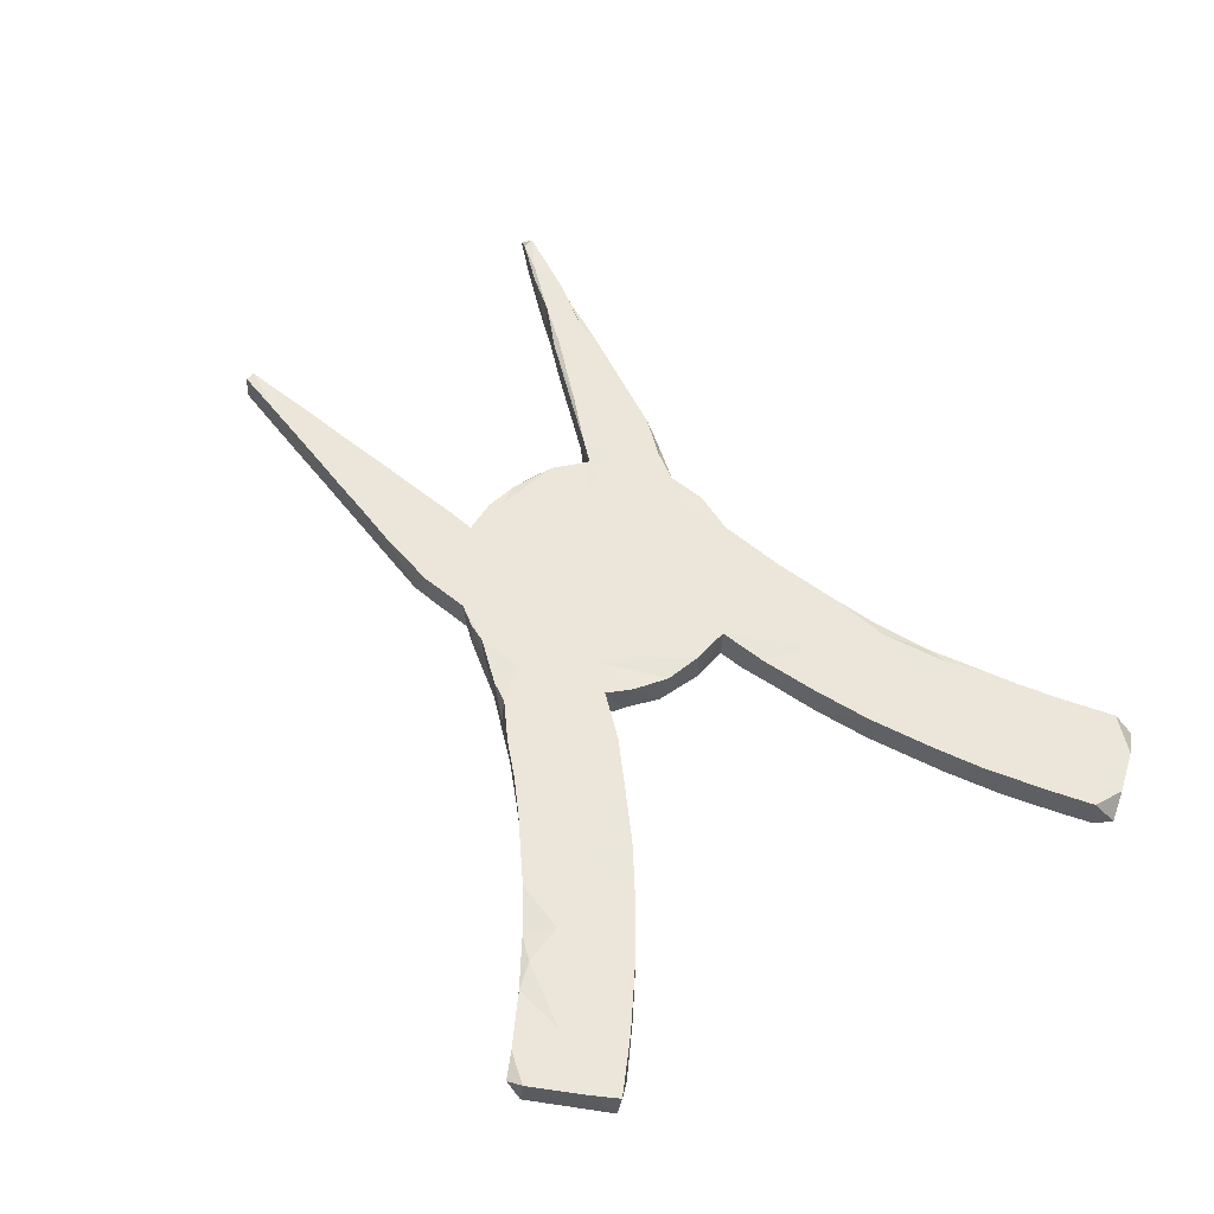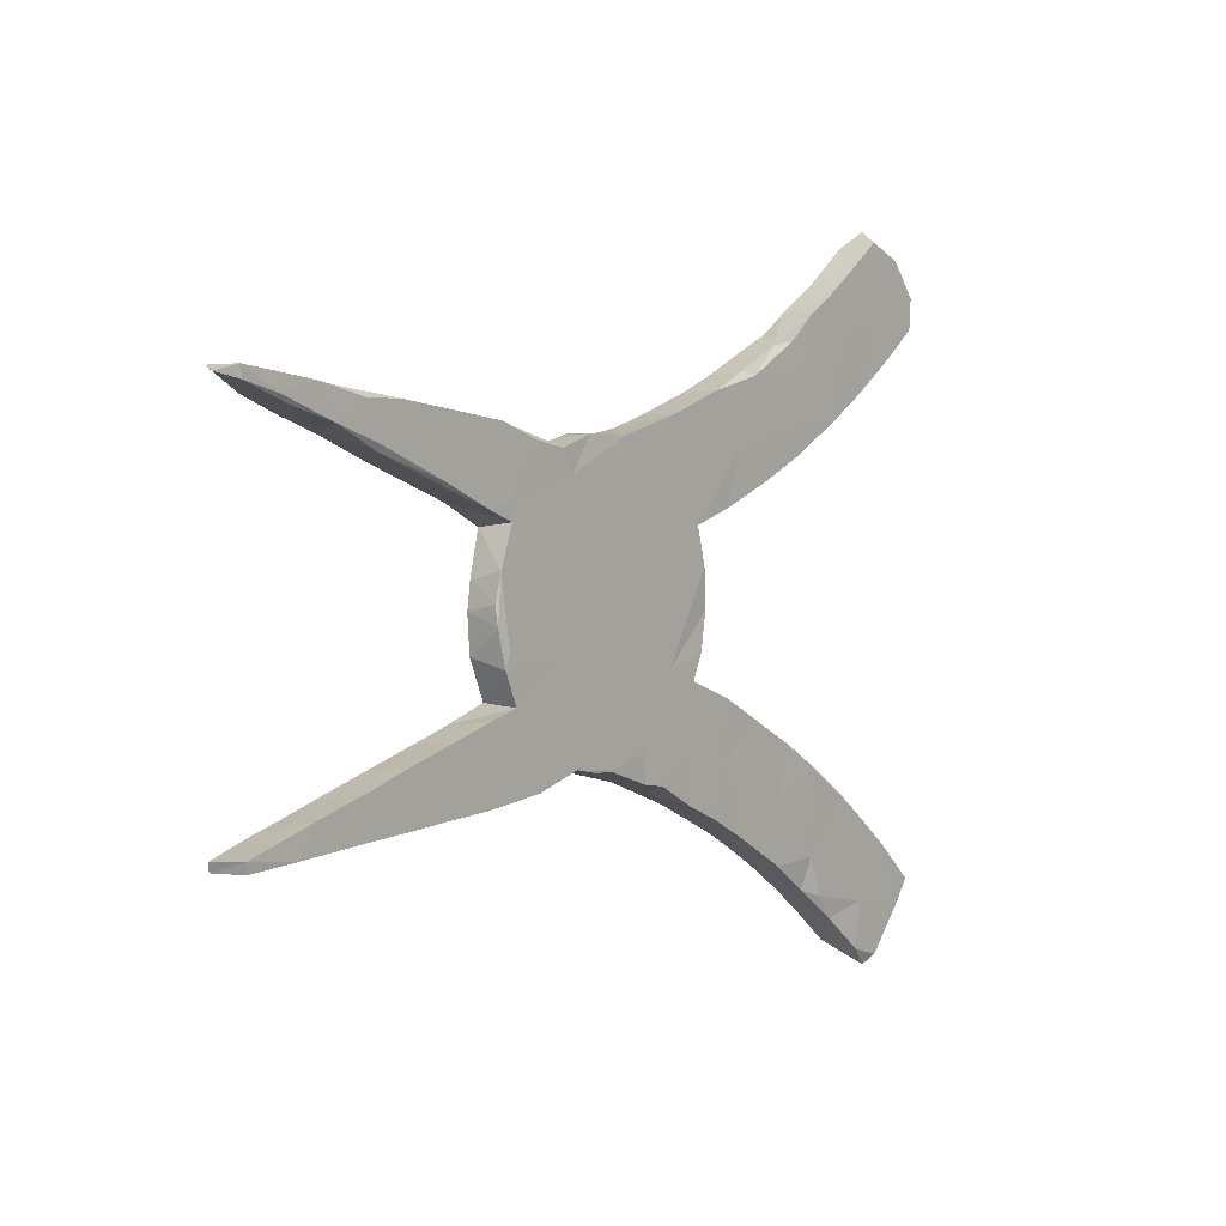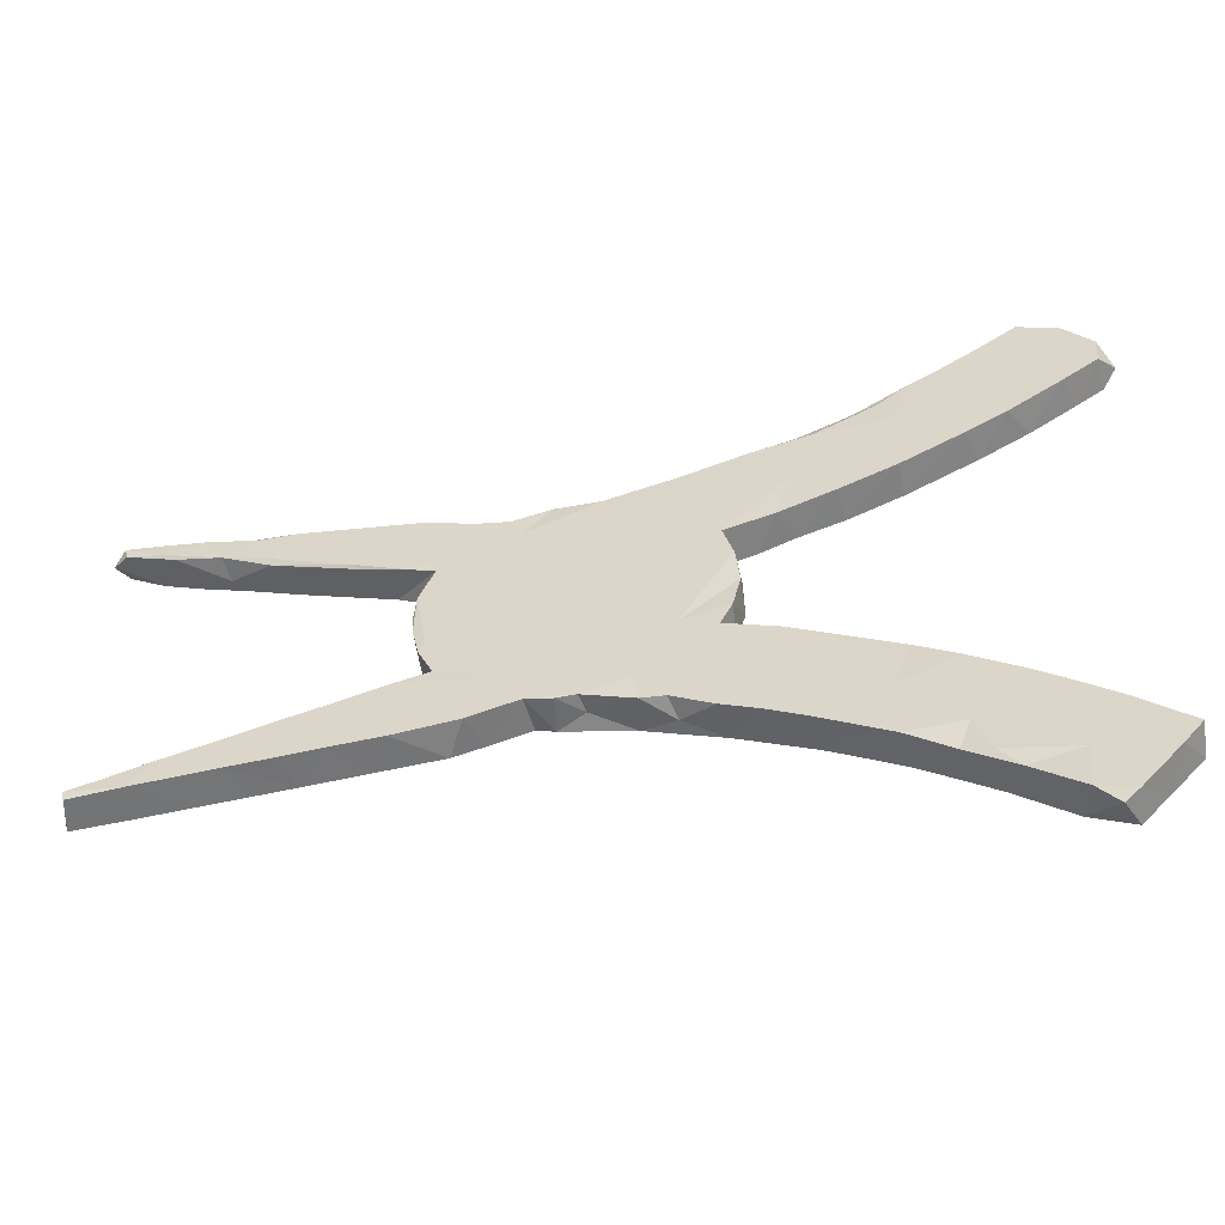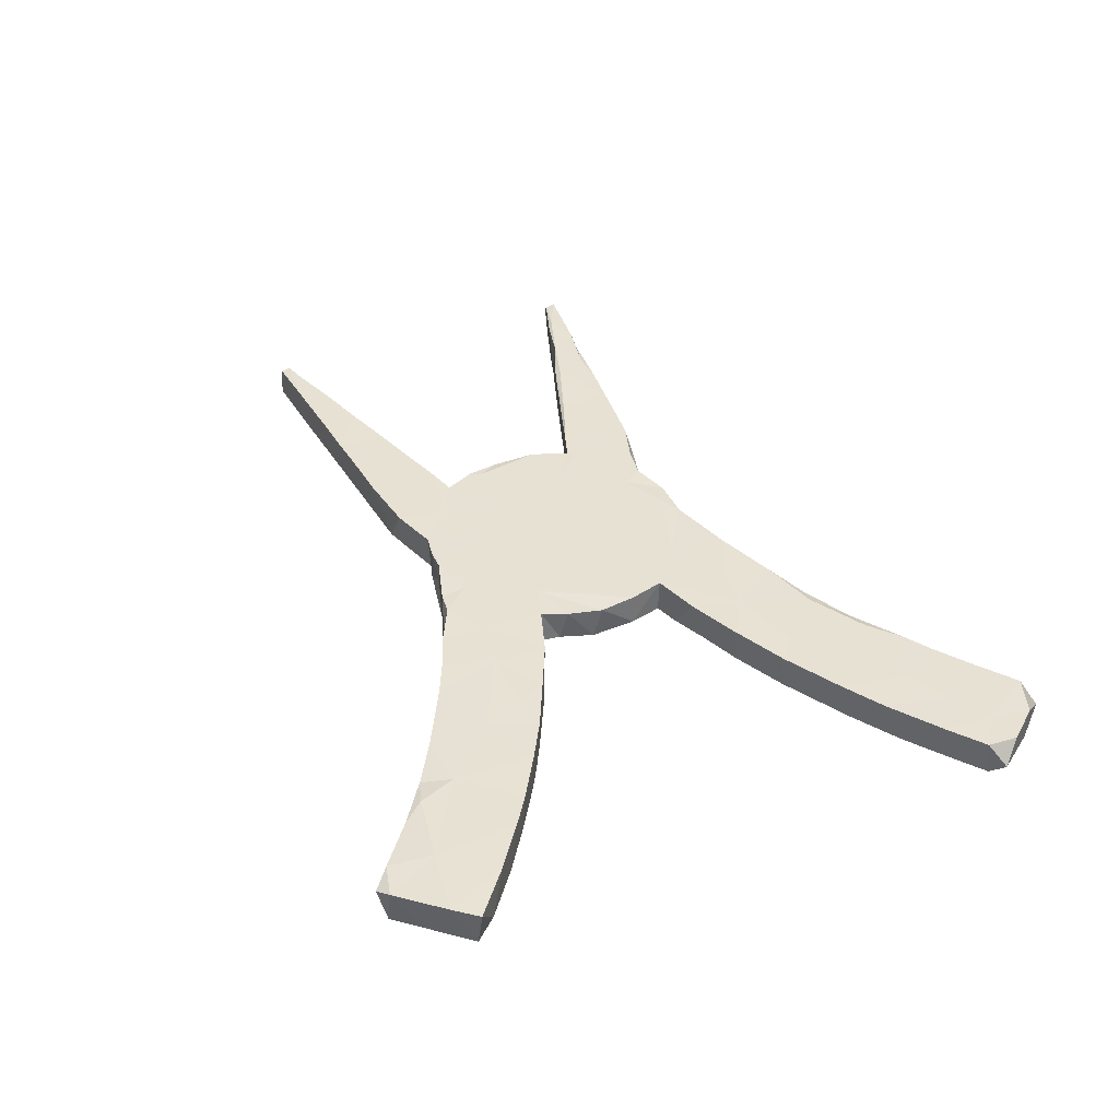
<metadata>
{"format":"obj","ext":"obj","renderer":"f3d","projection":"perspective","resolution":1024,"background":"white","views":[{"elev":56.5,"azim":57.0,"up":"+Z"},{"elev":2.6,"azim":-52.5,"up":"+Y"},{"elev":-54.8,"azim":10.4,"up":"+Y"},{"elev":39.6,"azim":66.0,"up":"+Z"}]}
</metadata>
<code>
v 0.6646 0.4319 -0.005724
v 0.642 0.4595 0.02803
v 0.6433 0.4143 -0.0278
v 0.6347 -0.4583 -0.02801
v 0.6385 0.4103 0.02788
v 0.5974 0.3789 -0.02727
v 0.5977 0.5146 0.02719
v 0.5796 0.3658 0.02819
v 0.6 0.512 -0.02776
v 0.6015 -0.4202 -0.02606
v 0.6372 -0.4517 0.0264
v 0.5861 0.4498 0.02806
v 0.5825 -0.5163 -0.02819
v 0.6072 -0.4892 0.02773
v 0.5232 0.3258 -0.02791
v 0.5589 0.5588 -0.009944
v 0.5334 0.5389 0.02778
v 0.5448 -0.5594 0.02735
v 0.499 -0.4708 0.02788
v 0.5228 0.5314 -0.02699
v 0.5638 -0.3893 0.02746
v 0.5207 0.415 0.028
v 0.5517 0.4358 -0.02802
v 0.5283 -0.3618 -0.02795
v 0.5412 -0.5632 -0.02748
v 0.4765 -0.533 -0.02793
v 0.523 -0.5738 0.01898
v 0.4905 -0.5449 0.02792
v 0.4911 -0.3346 0.02773
v 0.466 -0.348 -0.02828
v 0.4603 -0.3123 -0.0235
v 0.4482 0.3811 0.02801
v 0.4938 0.3064 0.02768
v 0.4652 0.3505 -0.02798
v 0.4342 0.4435 -0.02788
v 0.4693 0.4914 0.02788
v 0.4881 -0.4217 -0.02809
v 0.4428 0.2754 -0.02778
v 0.4154 -0.2832 -0.02659
v 0.3643 -0.3876 0.02781
v 0.4266 0.2658 0.02801
v 0.4438 -0.3011 0.02773
v 0.4378 0.4695 -0.0253
v 0.3883 -0.4511 0.02802
v 0.3689 -0.2962 0.02802
v 0.3292 0.3338 0.02798
v 0.396 -0.4714 -0.02717
v 0.3307 0.2131 -0.02788
v 0.4175 -0.4871 0.02459
v 0.3616 0.4211 -0.02692
v 0.4087 0.4494 0.0279
v 0.3788 -0.2596 -0.02717
v 0.3622 0.4213 0.02747
v 0.3677 -0.253 0.02807
v 0.3692 -0.3209 -0.02794
v 0.3111 0.3787 0.02726
v 0.3449 -0.4364 0.0223
v 0.3396 0.3727 -0.02807
v 0.3428 -0.238 -0.02708
v 0.2613 -0.3622 -0.02793
v 0.3423 -0.4339 -0.02792
v 0.2886 0.2458 0.02791
v 0.3124 0.39 -0.02362
v 0.29 -0.2093 -0.02789
v 0.2834 0.336 -0.02789
v 0.3285 0.2118 0.02757
v 0.2769 -0.3934 0.02718
v 0.2212 0.2073 -0.02794
v 0.2818 -0.3963 -0.0262
v 0.277 -0.2958 0.02795
v 0.3044 -0.2158 0.02696
v 0.2823 -0.2773 -0.02792
v 0.2447 0.1733 -0.02806
v 0.2726 0.3708 0.02089
v 0.2219 -0.1748 0.02715
v 0.2532 0.3615 -0.02721
v 0.2121 -0.3558 -0.02781
v 0.2499 -0.2233 0.02769
v 0.2124 -0.3564 0.01361
v 0.2137 0.3246 0.02787
v 0.2143 0.2946 -0.02782
v 0.207 -0.1656 -0.026
v 0.1407 -0.2266 0.02792
v 0.1712 -0.2694 -0.02806
v 0.2383 0.1708 0.02746
v 0.1444 -0.1366 0.02764
v 0.1702 -0.3351 0.0272
v 0.1879 0.3305 0.02091
v 0.1729 0.1436 -0.02549
v 0.1758 -0.3372 -0.02722
v 0.2095 -0.1906 -0.02804
v 0.17 0.2138 0.0279
v 0.1407 -0.1359 -0.008586
v 0.1197 0.3009 0.02742
v 0.1713 0.3232 -0.02612
v 0.1495 0.1352 0.02689
v 0.1131 -0.3074 0.02773
v 0.06794 -0.2166 -0.02797
v 0.1249 -0.3132 -0.02807
v 0.06337 -0.1084 0.02775
v 0.08035 0.2303 0.02797
v 0.1212 -0.1292 -0.02732
v 0.09135 0.05215 -0.02387
v 0.09254 -0.02327 -0.02702
v 0.09451 -0.008573 0.02543
v 0.1154 0.1215 -0.0279
v 0.06679 -0.1154 -0.02791
v 0.08203 -0.06692 0.02762
v 0.05326 -0.2826 0.02764
v 0.07172 -0.01269 -0.02789
v 0.07397 0.1083 -0.0278
v 0.03433 0.1652 -0.02804
v 0.05548 -0.2121 0.02794
v 0.07733 -0.07951 -0.02327
v 0.08851 0.05335 0.02804
v 0.1195 0.2208 -0.0279
v 0.07275 0.1107 0.028
v 0.1062 0.2961 -0.02772
v 0.01405 0.2638 0.02797
v 0.06072 -0.2849 -0.02789
v -0.009571 0.07804 0.02796
v 0.06279 0.07006 -0.02794
v -0.01013 -0.2497 0.02788
v 0.0178 0.2651 -0.02791
v -0.000225 -0.2613 -0.006158
v -0.05322 -0.1987 0.02784
v -0.04801 0.2452 -0.02796
v -0.02901 0.08959 -0.02793
v -0.0323 0.01708 0.02787
v 0.005431 -0.09104 0.02781
v -0.004125 0.1725 0.028
v -0.04813 -0.2442 0.02585
v -0.02497 -0.02654 -0.02788
v -0.0553 -0.2434 -0.02771
v -0.06425 -0.1753 -0.02799
v -0.1324 0.08785 -0.02787
v -0.09705 0.2331 0.02757
v -0.09906 -0.05412 0.02781
v -0.1201 -0.2226 -0.000905
v -0.1682 -0.1307 0.02783
v -0.1066 0.1833 -0.02798
v -0.1274 -0.2195 0.02793
v -0.1049 0.2347 -0.02701
v -0.1304 0.1276 0.02786
v -0.1692 0.2351 0.02555
v -0.1471 -0.06797 -0.0279
v -0.21 0.1808 0.02793
v -0.1588 -0.2192 0.02702
v -0.1308 0.2165 0.02781
v -0.2222 0.1196 -0.02799
v -0.1945 -0.21 -0.02796
v -0.1769 0.2325 -0.01477
v -0.1909 -0.1786 -0.02808
v -0.2002 -0.2114 0.02762
v -0.1656 -0.2189 -0.02808
v -0.2381 -0.0675 0.02787
v -0.1543 0.2353 -0.02749
v -0.2611 0.05504 -0.028
v -0.1873 0.038 0.02782
v -0.2293 0.216 -0.02599
v -0.2298 0.2152 0.02823
v -0.2668 -0.1523 0.02787
v -0.257 -0.2285 -0.02786
v -0.2837 0.2246 0.02817
v -0.2669 0.07011 0.02788
v -0.2097 0.1925 -0.02794
v -0.2857 0.235 -0.02698
v -0.2509 -0.1241 -0.02796
v -0.2789 -0.2354 0.02778
v -0.3107 -0.02893 -0.02806
v -0.3075 0.2431 0.004256
v -0.3072 -0.2428 -0.02763
v -0.3272 -0.1163 -0.0281
v -0.3793 -0.2482 0.02772
v -0.334 0.1185 0.02737
v -0.3627 -0.1986 -0.02799
v -0.3544 0.2481 0.02798
v -0.3555 0.1664 -0.02796
v -0.3259 -0.1206 0.02742
v -0.3393 -0.05164 0.02779
v -0.3384 0.112 -0.02677
v -0.3737 0.2502 -0.02767
v -0.3387 0.1482 0.02792
v -0.34 0.04913 -0.02801
v -0.3746 0.133 0.02756
v -0.3545 -0.05564 -0.02762
v -0.3485 -0.07134 0.02779
v -0.3599 -0.01675 0.02467
v -0.3593 0.04396 -0.02253
v -0.3571 0.05699 0.02794
v -0.3624 0.01355 0.02216
v -0.3629 0.003772 -0.02432
v -0.403 0.1437 -0.0278
v -0.4191 0.2563 -0.02613
v -0.4012 -0.1412 -0.02773
v -0.4665 0.1708 0.02774
v -0.3747 -0.1338 0.02782
v -0.4519 -0.1574 0.02765
v -0.4844 -0.215 -0.02812
v -0.4598 -0.1592 -0.02767
v -0.4092 -0.2508 -0.02774
v -0.4485 0.1587 0.02367
v -0.4622 0.2609 -0.02753
v -0.4847 0.2338 -0.02805
v -0.5075 -0.2582 -0.02812
v -0.4577 -0.2538 0.02777
v -0.4763 0.2627 0.02779
v -0.5346 0.2695 -0.02495
v -0.5284 -0.2599 0.02763
v -0.5235 -0.1783 0.02772
v -0.5835 0.2056 0.02296
v -0.546 0.1932 -0.02803
v -0.5469 0.2711 0.02785
v -0.5786 0.275 -0.02756
v -0.6096 0.2789 0.02334
v -0.5778 -0.2636 -0.02802
v -0.5587 -0.1888 -0.02731
v -0.6029 -0.2033 0.02787
v -0.5848 0.2157 0.02805
v -0.6283 0.2243 -0.02836
v -0.6047 0.2699 0.02788
v -0.695 -0.23 0.02762
v -0.6343 0.2444 -0.02805
v -0.6471 -0.2158 -0.02768
v -0.701 0.2479 -0.02776
v -0.6541 -0.27 -0.02757
v -0.5996 -0.2651 0.02767
v -0.6566 0.2847 0.01861
v -0.6528 0.2301 -0.009569
v -0.6666 0.2849 -0.02772
v -0.66 0.2388 0.02787
v -0.7483 0.2956 -0.02721
v -0.6922 0.2886 0.02703
v -0.706 -0.2339 -0.02746
v -0.7326 -0.2762 -0.02747
v -0.7525 0.2959 0.02689
v -0.7618 -0.2512 0.02685
v -0.7552 -0.2484 -0.02743
v -0.734 0.2585 0.02414
v -0.7646 0.271 -0.02694
v -0.7281 -0.2756 0.02752
v -0.7798 0.2747 -0.01847
v -0.8054 0.3022 -0.02351
v -0.823 -0.2695 -0.02432
v -0.8111 0.2853 0.0244
v -0.7532 0.2711 0.02772
v -0.8191 -0.283 -0.02634
v -0.8376 0.2946 0.003578
v -0.8154 0.3035 0.02572
v -0.8098 -0.2821 0.0255
v -0.8216 0.3029 -0.02562
v -0.813 -0.2665 0.02711
f 190 181 189
f 185 202 193
f 193 202 212
f 212 202 211
f 212 211 229
f 242 245 248
f 236 233 232
f 213 214 215
f 103 111 117
f 171 182 177
f 182 194 177
f 106 117 111
f 88 95 94
f 74 76 88
f 74 50 63
f 3 5 6
f 3 1 5
f 2 1 9
f 17 20 36
f 7 9 16
f 17 16 20
f 190 175 181
f 104 108 114
f 104 105 108
f 108 105 130
f 138 129 159
f 165 175 190
f 130 105 115
f 130 115 129
f 159 129 144
f 159 147 165
f 165 183 175
f 175 183 185
f 185 196 202
f 185 177 196
f 183 177 185
f 202 196 211
f 207 219 196
f 211 196 219
f 211 219 231
f 211 231 229
f 229 231 239
f 229 239 242
f 239 231 246
f 231 233 246
f 233 236 246
f 242 239 245
f 239 246 245
f 246 236 249
f 246 249 245
f 249 236 243
f 245 249 248
f 105 103 115
f 129 121 144
f 144 147 159
f 165 147 183
f 164 177 183
f 177 207 196
f 219 207 213
f 213 221 219
f 219 221 231
f 231 221 233
f 221 228 233
f 221 215 228
f 129 115 121
f 115 117 121
f 121 131 144
f 147 164 183
f 221 213 215
f 115 103 117
f 121 117 131
f 144 149 147
f 164 147 161
f 164 171 177
f 177 194 207
f 106 96 117
f 144 131 149
f 131 137 149
f 149 145 147
f 147 145 161
f 145 160 161
f 161 160 171
f 89 96 106
f 96 92 117
f 117 101 131
f 131 119 137
f 137 145 149
f 137 143 145
f 145 152 160
f 85 96 89
f 85 92 96
f 117 92 101
f 119 127 137
f 131 101 119
f 62 92 85
f 94 118 119
f 85 66 62
f 92 94 101
f 101 94 119
f 66 41 62
f 48 41 66
f 62 80 92
f 92 80 94
f 38 41 48
f 80 88 94
f 62 41 46
f 62 46 80
f 80 74 88
f 38 33 41
f 46 56 80
f 56 74 80
f 33 32 41
f 41 32 46
f 46 53 56
f 8 22 33
f 15 8 33
f 33 22 32
f 32 53 46
f 53 32 51
f 56 53 74
f 53 50 74
f 15 6 8
f 32 36 51
f 51 50 53
f 6 5 8
f 8 5 12
f 8 12 22
f 32 22 36
f 51 36 43
f 1 2 5
f 5 2 12
f 22 17 36
f 12 2 7
f 12 17 22
f 12 7 17
f 7 16 17
f 100 107 114
f 100 102 107
f 93 102 100
f 93 82 102
f 64 82 75
f 184 192 189
f 184 170 186
f 82 91 102
f 64 91 82
f 59 64 71
f 54 52 59
f 184 186 192
f 158 168 170
f 158 146 168
f 133 135 146
f 107 135 133
f 107 98 135
f 107 102 98
f 102 91 98
f 91 84 98
f 91 72 84
f 64 72 91
f 59 72 64
f 59 52 72
f 39 55 52
f 42 31 39
f 39 31 30
f 24 30 31
f 29 24 31
f 170 168 173
f 170 173 186
f 72 52 55
f 39 30 55
f 10 24 21
f 186 173 187
f 168 146 153
f 146 135 153
f 135 155 153
f 134 135 98
f 84 99 98
f 55 60 72
f 30 37 55
f 24 37 30
f 10 37 24
f 10 4 37
f 179 195 197
f 179 173 195
f 153 163 168
f 155 151 153
f 135 134 155
f 120 134 98
f 120 125 134
f 134 125 132
f 99 120 98
f 99 84 90
f 84 77 90
f 72 77 84
f 72 60 77
f 55 61 60
f 173 176 195
f 173 168 176
f 168 163 176
f 151 163 153
f 151 154 163
f 155 154 151
f 134 139 155
f 132 139 134
f 99 97 120
f 90 87 99
f 77 79 90
f 60 69 77
f 60 61 69
f 55 37 61
f 37 13 26
f 37 4 13
f 4 14 13
f 163 172 176
f 69 61 67
f 37 47 61
f 37 26 47
f 200 217 210
f 200 199 217
f 195 176 200
f 176 172 201
f 172 174 201
f 47 49 61
f 26 49 47
f 26 28 49
f 200 176 199
f 176 201 199
f 25 26 13
f 26 27 28
f 25 18 27
f 217 216 224
f 205 216 217
f 199 205 217
f 199 201 205
f 218 217 224
f 222 234 238
f 224 234 222
f 224 226 234
f 224 216 226
f 205 227 216
f 222 238 237
f 234 235 238
f 226 241 235
f 234 226 235
f 252 238 244
f 238 235 247
f 238 247 244
f 215 214 230
f 23 35 20
f 1 3 9
f 9 3 23
f 3 6 23
f 43 35 50
f 51 43 50
f 23 34 35
f 6 15 23
f 23 15 34
f 50 58 63
f 50 35 58
f 35 34 58
f 74 63 76
f 63 65 76
f 58 65 63
f 34 15 38
f 34 38 58
f 15 33 38
f 88 76 95
f 76 81 95
f 76 65 81
f 38 48 58
f 81 118 95
f 94 95 118
f 65 68 81
f 58 48 65
f 65 48 68
f 81 116 118
f 68 48 73
f 48 66 73
f 118 124 119
f 118 116 124
f 81 68 116
f 66 85 73
f 119 124 127
f 137 127 143
f 124 112 127
f 124 116 112
f 116 68 106
f 73 89 68
f 73 85 89
f 145 157 152
f 145 143 157
f 143 141 157
f 127 141 143
f 127 112 141
f 116 106 112
f 68 89 106
f 160 167 171
f 157 166 160
f 157 160 152
f 157 141 166
f 112 111 128
f 106 111 112
f 207 194 203
f 171 167 182
f 167 166 182
f 167 160 166
f 112 128 141
f 141 128 136
f 111 122 128
f 103 122 111
f 208 214 213
f 208 204 214
f 207 203 208
f 207 208 213
f 208 203 204
f 194 204 203
f 182 204 194
f 166 178 182
f 166 150 178
f 141 150 166
f 141 136 150
f 103 110 122
f 233 228 232
f 228 230 232
f 215 230 228
f 230 214 223
f 214 212 223
f 204 212 214
f 182 178 204
f 178 150 158
f 128 133 136
f 122 133 128
f 103 104 110
f 103 105 104
f 251 242 248
f 161 171 164
f 243 240 251
f 251 240 242
f 236 232 243
f 232 240 243
f 232 225 240
f 240 225 242
f 230 225 232
f 225 229 242
f 230 223 225
f 223 220 225
f 225 220 229
f 212 220 223
f 220 212 229
f 204 178 193
f 204 193 212
f 193 175 185
f 178 181 193
f 181 175 193
f 158 181 178
f 122 110 133
f 181 158 184
f 150 136 158
f 136 146 158
f 104 114 110
f 181 184 189
f 158 170 184
f 136 133 146
f 110 107 133
f 114 107 110
f 114 108 100
f 100 108 130
f 191 190 189
f 156 159 165
f 156 138 159
f 130 129 138
f 86 93 100
f 235 241 247
f 237 238 252
f 209 227 205
f 201 174 206
f 198 200 210
f 195 200 198
f 155 139 148
f 11 4 10
f 21 24 29
f 71 64 75
f 192 188 191
f 191 189 192
f 2 9 7
f 20 35 43
f 36 20 43
f 9 23 20
f 16 9 20
f 247 250 252
f 25 27 26
f 247 241 250
f 250 241 252
f 241 237 252
f 226 227 241
f 227 222 241
f 241 222 237
f 216 227 226
f 206 209 205
f 227 209 218
f 222 227 218
f 218 224 222
f 201 206 205
f 209 210 218
f 18 28 27
f 206 210 209
f 218 210 217
f 13 18 25
f 18 19 28
f 18 14 19
f 28 19 49
f 49 19 44
f 44 57 49
f 163 169 172
f 169 174 172
f 174 197 206
f 197 198 206
f 206 198 210
f 13 14 18
f 49 57 61
f 44 40 57
f 57 40 67
f 61 57 67
f 163 154 169
f 169 197 174
f 19 40 44
f 67 40 70
f 69 67 77
f 77 67 79
f 67 87 79
f 67 70 87
f 79 87 90
f 99 87 97
f 120 97 109
f 120 109 125
f 132 142 139
f 139 142 148
f 142 154 148
f 155 148 154
f 154 162 169
f 154 140 162
f 169 162 197
f 4 11 14
f 14 21 19
f 70 83 87
f 83 97 87
f 70 78 83
f 125 109 123
f 125 123 132
f 123 126 132
f 132 126 142
f 154 142 140
f 162 179 197
f 162 156 179
f 14 11 21
f 11 10 21
f 19 29 40
f 70 40 45
f 97 83 109
f 109 83 113
f 109 113 123
f 162 140 156
f 156 187 179
f 179 187 173
f 19 21 29
f 29 42 40
f 40 42 45
f 78 75 83
f 113 126 123
f 113 100 126
f 126 140 142
f 156 180 187
f 186 187 188
f 42 29 31
f 45 42 54
f 42 39 52
f 42 52 54
f 54 70 45
f 70 54 71
f 83 86 113
f 126 100 130
f 126 138 140
f 140 138 156
f 156 165 180
f 186 188 192
f 180 188 187
f 71 54 59
f 70 71 78
f 78 71 75
f 75 86 83
f 113 86 100
f 126 130 138
f 180 190 188
f 188 190 191
f 180 165 190
f 86 75 93
f 75 82 93
f 197 195 198
f 248 249 251
f 252 244 247
f 249 243 251

</code>
